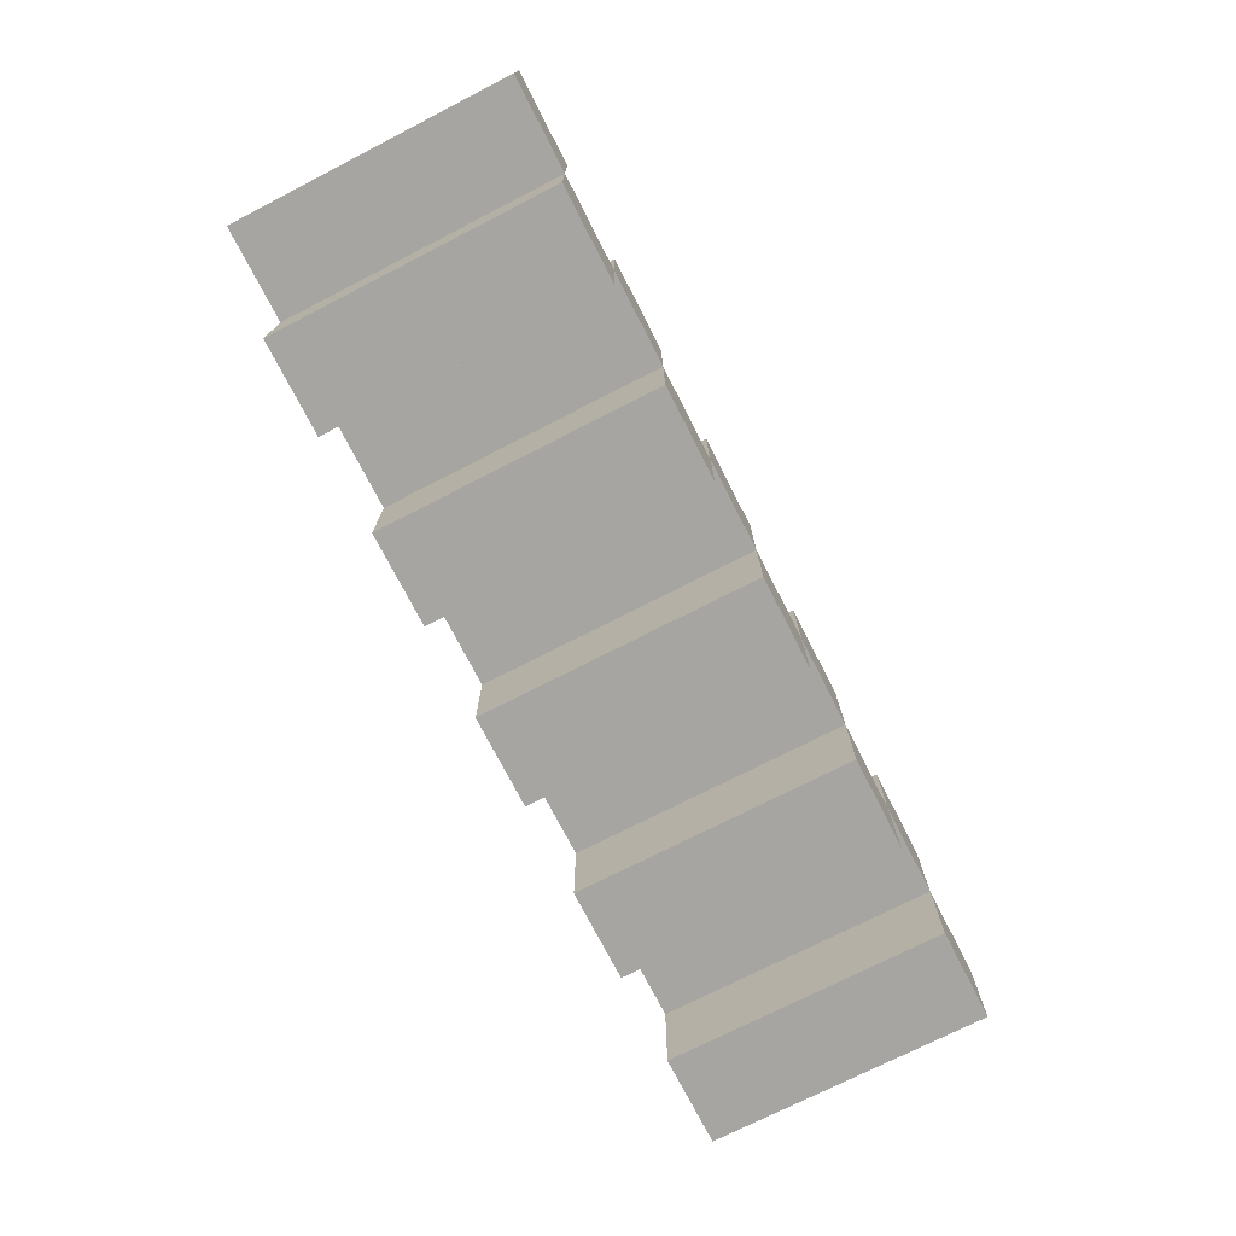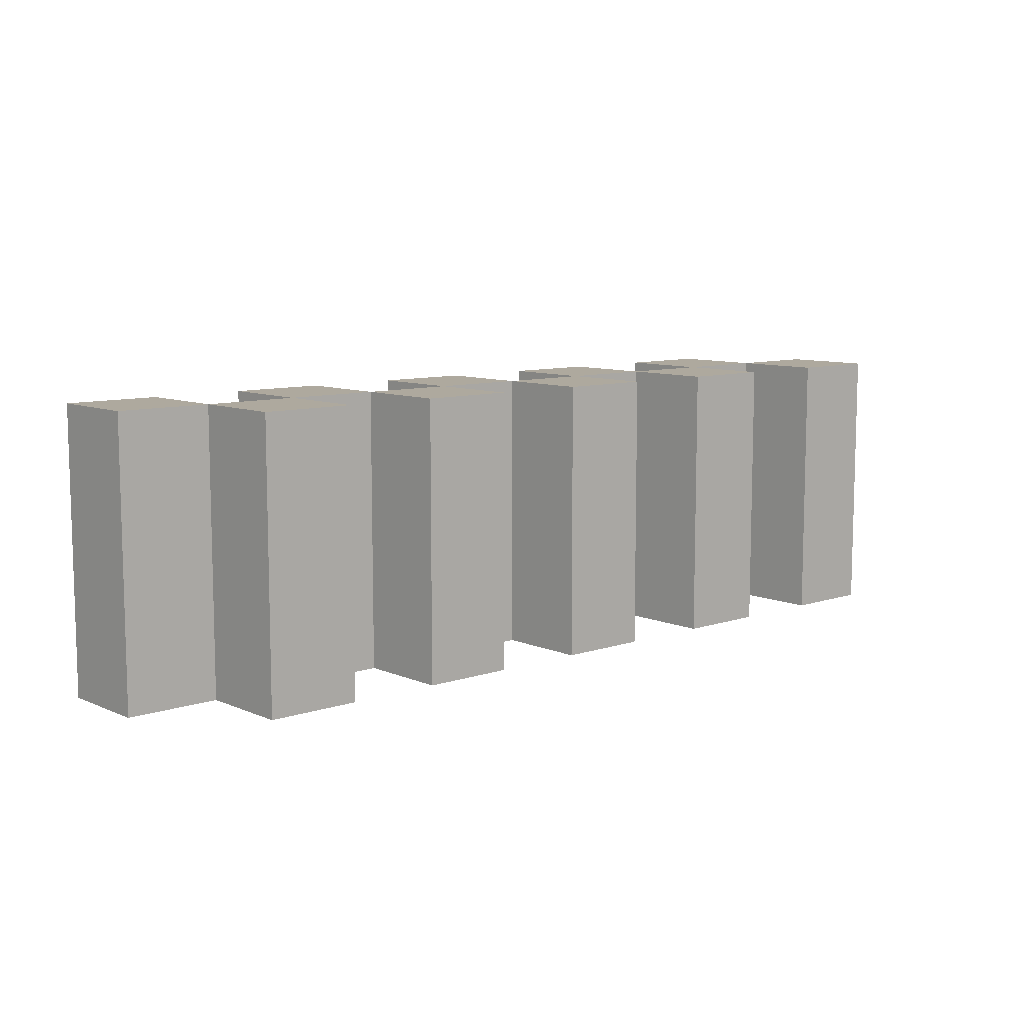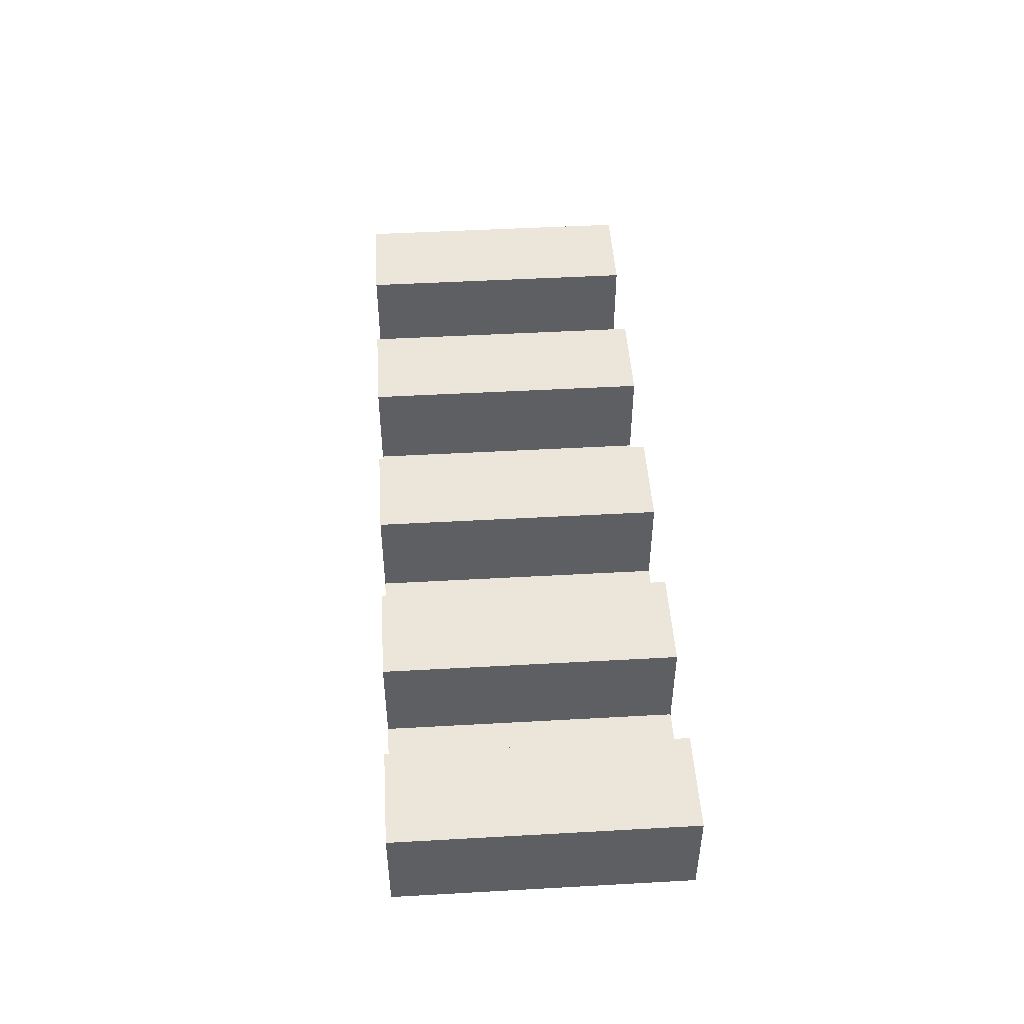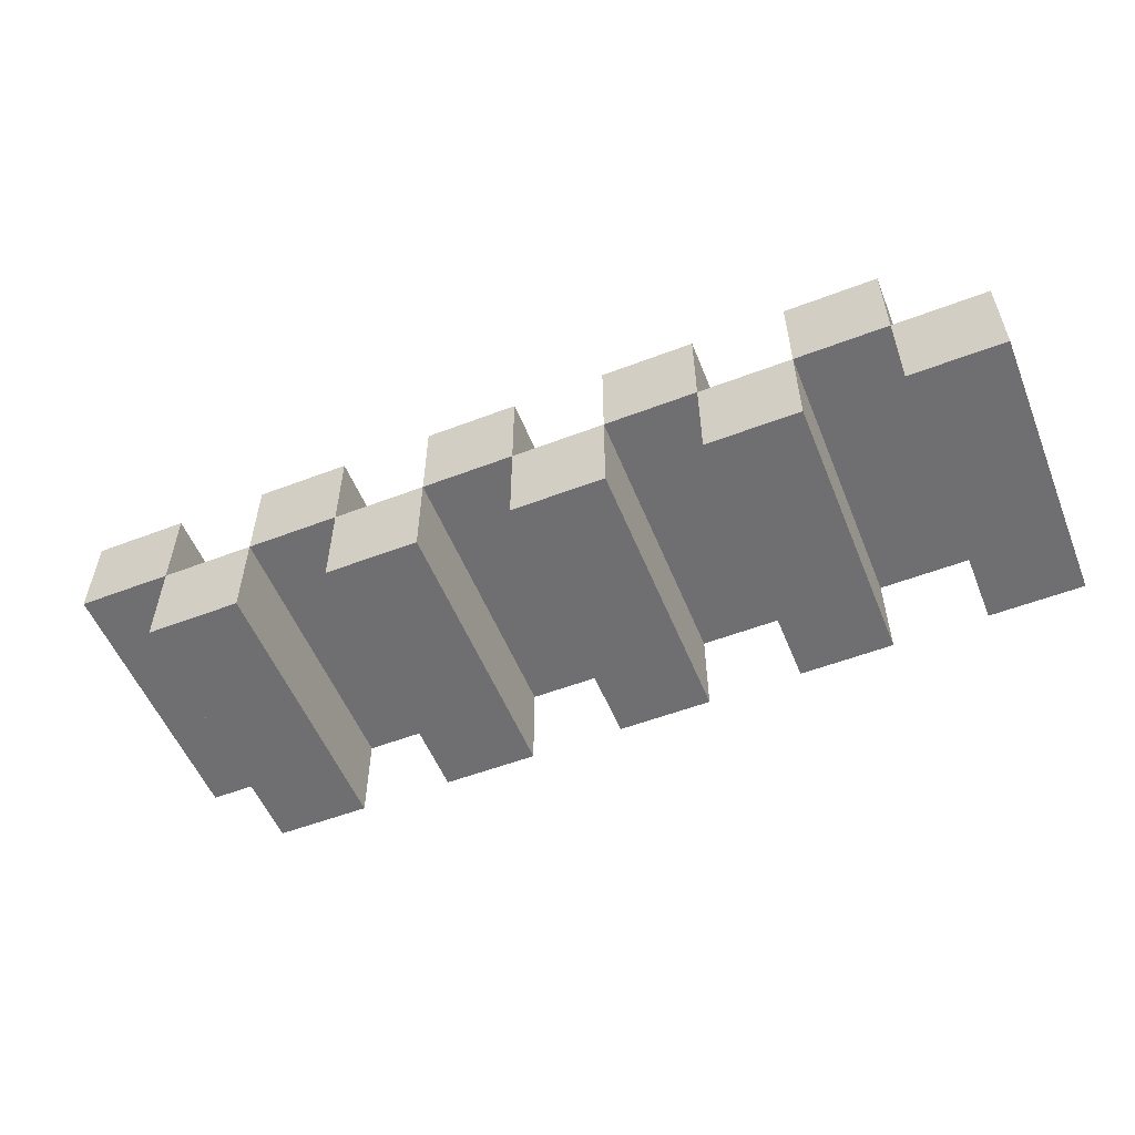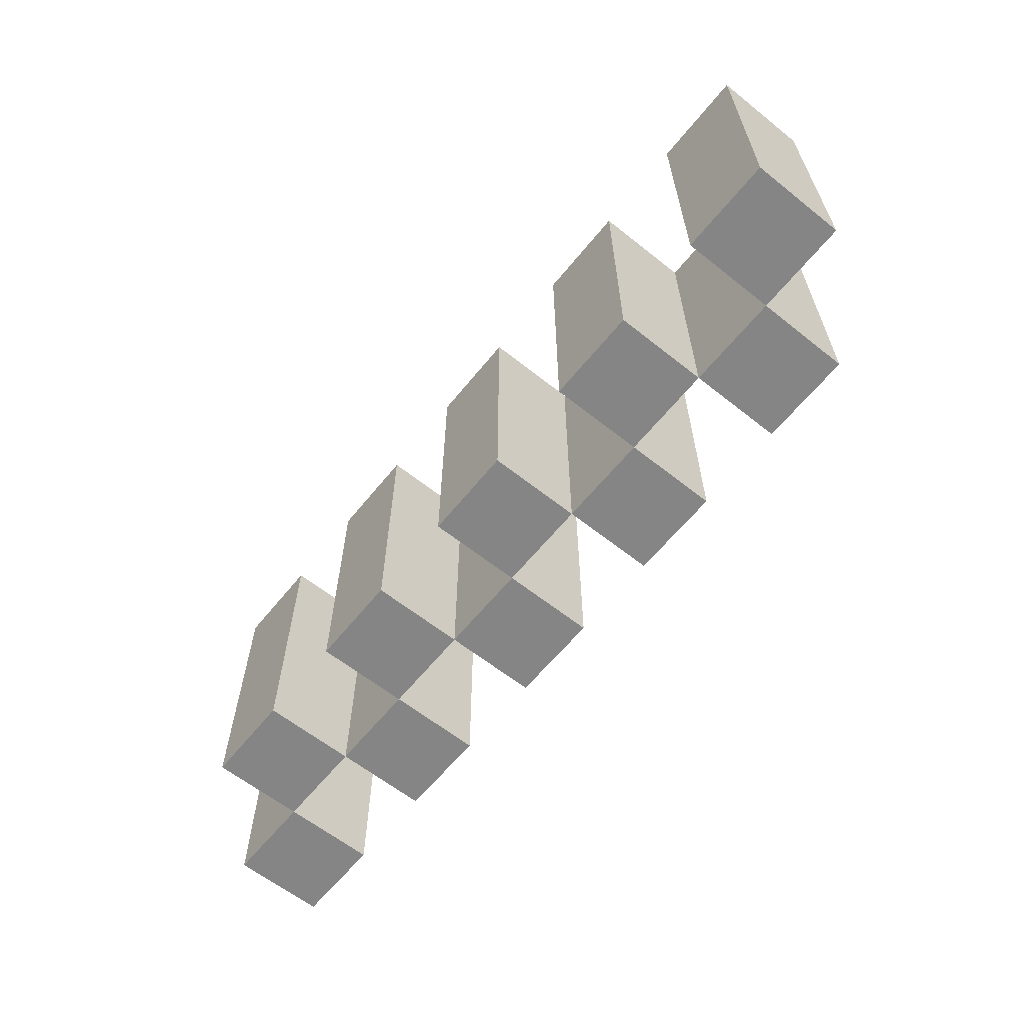
<metadata>
{"format":"obj","ext":"obj","renderer":"f3d","projection":"perspective","resolution":1024,"background":"white","views":[{"elev":-73.9,"azim":117.1,"up":"+Z"},{"elev":9.1,"azim":138.4,"up":"+Y"},{"elev":47.9,"azim":86.4,"up":"+Z"},{"elev":-54.7,"azim":-158.0,"up":"+Z"},{"elev":-61.9,"azim":51.1,"up":"+Y"}]}
</metadata>
<code>
o 10box
v -0.5 0.3 0
v -0.5 0.3 -0.1
v -0.4 0.3 0.1
v -0.4 0.3 0
v -0.4 0.3 -0.1
v -0.3 0.3 0.1
v -0.3 0.3 0
v -0.3 0.3 -0.1
v -0.2 0.3 0.1
v -0.2 0.3 0
v -0.2 0.3 -0.1
v -0.1 0.3 0.1
v -0.1 0.3 0
v -0.1 0.3 -0.1
v 0 0.3 0.1
v 0 0.3 0
v 0 0.3 -0.1
v 0.1 0.3 0.1
v 0.1 0.3 0
v 0.1 0.3 -0.1
v 0.2 0.3 0.1
v 0.2 0.3 0
v 0.2 0.3 -0.1
v 0.3 0.3 0.1
v 0.3 0.3 0
v 0.3 0.3 -0.1
v 0.4 0.3 0.1
v 0.4 0.3 0
v 0.4 0.3 -0.1
v 0.5 0.3 0.1
v 0.5 0.3 0
v -0.5 0 0
v -0.5 0 -0.1
v -0.4 0 0.1
v -0.4 0 0
v -0.4 0 -0.1
v -0.3 0 0.1
v -0.3 0 0
v -0.3 0 -0.1
v -0.2 0 0.1
v -0.2 0 0
v -0.2 0 -0.1
v -0.1 0 0.1
v -0.1 0 0
v -0.1 0 -0.1
v 0 0 0.1
v 0 0 0
v 0 0 -0.1
v 0.1 0 0.1
v 0.1 0 0
v 0.1 0 -0.1
v 0.2 0 0.1
v 0.2 0 0
v 0.2 0 -0.1
v 0.3 0 0.1
v 0.3 0 0
v 0.3 0 -0.1
v 0.4 0 0.1
v 0.4 0 0
v 0.4 0 -0.1
v 0.5 0 0.1
v 0.5 0 0
v -0.4 0.3 0.1
v -0.3 0.3 0.1
v -0.2 0.3 0.1
v -0.1 0.3 0.1
v 0 0.3 0.1
v 0.1 0.3 0.1
v 0.2 0.3 0.1
v 0.3 0.3 0.1
v 0.4 0.3 0.1
v 0.5 0.3 0.1
v -0.4 0.2 0.1
v -0.3 0.2 0.1
v -0.2 0.2 0.1
v -0.1 0.2 0.1
v 0 0.2 0.1
v 0.1 0.2 0.1
v 0.2 0.2 0.1
v 0.3 0.2 0.1
v 0.4 0.2 0.1
v 0.5 0.2 0.1
v -0.4 0.1 0.1
v -0.3 0.1 0.1
v -0.2 0.1 0.1
v -0.1 0.1 0.1
v 0 0.1 0.1
v 0.1 0.1 0.1
v 0.2 0.1 0.1
v 0.3 0.1 0.1
v 0.4 0.1 0.1
v 0.5 0.1 0.1
v -0.4 0 0.1
v -0.3 0 0.1
v -0.2 0 0.1
v -0.1 0 0.1
v 0 0 0.1
v 0.1 0 0.1
v 0.2 0 0.1
v 0.3 0 0.1
v 0.4 0 0.1
v 0.5 0 0.1
v -0.5 0.3 0
v -0.4 0.3 0
v -0.3 0.3 0
v -0.2 0.3 0
v -0.1 0.3 0
v 0 0.3 0
v 0.1 0.3 0
v 0.2 0.3 0
v 0.3 0.3 0
v 0.4 0.3 0
v -0.5 0.2 0
v -0.4 0.2 0
v -0.3 0.2 0
v -0.2 0.2 0
v -0.1 0.2 0
v 0 0.2 0
v 0.1 0.2 0
v 0.2 0.2 0
v 0.3 0.2 0
v 0.4 0.2 0
v -0.5 0.1 0
v -0.4 0.1 0
v -0.3 0.1 0
v -0.2 0.1 0
v -0.1 0.1 0
v 0 0.1 0
v 0.1 0.1 0
v 0.2 0.1 0
v 0.3 0.1 0
v 0.4 0.1 0
v -0.5 0 0
v -0.4 0 0
v -0.3 0 0
v -0.2 0 0
v -0.1 0 0
v 0 0 0
v 0.1 0 0
v 0.2 0 0
v 0.3 0 0
v 0.4 0 0
v -0.4 0.3 0
v -0.3 0.3 0
v -0.2 0.3 0
v -0.1 0.3 0
v 0 0.3 0
v 0.1 0.3 0
v 0.2 0.3 0
v 0.3 0.3 0
v 0.4 0.3 0
v 0.5 0.3 0
v -0.4 0.2 0
v -0.3 0.2 0
v -0.2 0.2 0
v -0.1 0.2 0
v 0 0.2 0
v 0.1 0.2 0
v 0.2 0.2 0
v 0.3 0.2 0
v 0.4 0.2 0
v 0.5 0.2 0
v -0.4 0.1 0
v -0.3 0.1 0
v -0.2 0.1 0
v -0.1 0.1 0
v 0 0.1 0
v 0.1 0.1 0
v 0.2 0.1 0
v 0.3 0.1 0
v 0.4 0.1 0
v 0.5 0.1 0
v -0.4 0 0
v -0.3 0 0
v -0.2 0 0
v -0.1 0 0
v 0 0 0
v 0.1 0 0
v 0.2 0 0
v 0.3 0 0
v 0.4 0 0
v 0.5 0 0
v -0.5 0.3 -0.1
v -0.4 0.3 -0.1
v -0.3 0.3 -0.1
v -0.2 0.3 -0.1
v -0.1 0.3 -0.1
v 0 0.3 -0.1
v 0.1 0.3 -0.1
v 0.2 0.3 -0.1
v 0.3 0.3 -0.1
v 0.4 0.3 -0.1
v -0.5 0.2 -0.1
v -0.4 0.2 -0.1
v -0.3 0.2 -0.1
v -0.2 0.2 -0.1
v -0.1 0.2 -0.1
v 0 0.2 -0.1
v 0.1 0.2 -0.1
v 0.2 0.2 -0.1
v 0.3 0.2 -0.1
v 0.4 0.2 -0.1
v -0.5 0.1 -0.1
v -0.4 0.1 -0.1
v -0.3 0.1 -0.1
v -0.2 0.1 -0.1
v -0.1 0.1 -0.1
v 0 0.1 -0.1
v 0.1 0.1 -0.1
v 0.2 0.1 -0.1
v 0.3 0.1 -0.1
v 0.4 0.1 -0.1
v -0.5 0 -0.1
v -0.4 0 -0.1
v -0.3 0 -0.1
v -0.2 0 -0.1
v -0.1 0 -0.1
v 0 0 -0.1
v 0.1 0 -0.1
v 0.2 0 -0.1
v 0.3 0 -0.1
v 0.4 0 -0.1
v -0.5 0.3 0
v -0.5 0.2 0
v -0.5 0.1 0
v -0.5 0 0
v -0.5 0.3 -0.1
v -0.5 0.2 -0.1
v -0.5 0.1 -0.1
v -0.5 0 -0.1
v -0.4 0.3 0.1
v -0.4 0.2 0.1
v -0.4 0.1 0.1
v -0.4 0 0.1
v -0.4 0.3 0
v -0.4 0.2 0
v -0.4 0.1 0
v -0.4 0 0
v -0.3 0.3 0
v -0.3 0.2 0
v -0.3 0.1 0
v -0.3 0 0
v -0.3 0.3 -0.1
v -0.3 0.2 -0.1
v -0.3 0.1 -0.1
v -0.3 0 -0.1
v -0.2 0.3 0.1
v -0.2 0.2 0.1
v -0.2 0.1 0.1
v -0.2 0 0.1
v -0.2 0.3 0
v -0.2 0.2 0
v -0.2 0.1 0
v -0.2 0 0
v -0.1 0.3 0
v -0.1 0.2 0
v -0.1 0.1 0
v -0.1 0 0
v -0.1 0.3 -0.1
v -0.1 0.2 -0.1
v -0.1 0.1 -0.1
v -0.1 0 -0.1
v 0 0.3 0.1
v 0 0.2 0.1
v 0 0.1 0.1
v 0 0 0.1
v 0 0.3 0
v 0 0.2 0
v 0 0.1 0
v 0 0 0
v 0.1 0.3 0
v 0.1 0.2 0
v 0.1 0.1 0
v 0.1 0 0
v 0.1 0.3 -0.1
v 0.1 0.2 -0.1
v 0.1 0.1 -0.1
v 0.1 0 -0.1
v 0.2 0.3 0.1
v 0.2 0.2 0.1
v 0.2 0.1 0.1
v 0.2 0 0.1
v 0.2 0.3 0
v 0.2 0.2 0
v 0.2 0.1 0
v 0.2 0 0
v 0.3 0.3 0
v 0.3 0.2 0
v 0.3 0.1 0
v 0.3 0 0
v 0.3 0.3 -0.1
v 0.3 0.2 -0.1
v 0.3 0.1 -0.1
v 0.3 0 -0.1
v 0.4 0.3 0.1
v 0.4 0.2 0.1
v 0.4 0.1 0.1
v 0.4 0 0.1
v 0.4 0.3 0
v 0.4 0.2 0
v 0.4 0.1 0
v 0.4 0 0
v -0.4 0.3 0
v -0.4 0.2 0
v -0.4 0.1 0
v -0.4 0 0
v -0.4 0.3 -0.1
v -0.4 0.2 -0.1
v -0.4 0.1 -0.1
v -0.4 0 -0.1
v -0.3 0.3 0.1
v -0.3 0.2 0.1
v -0.3 0.1 0.1
v -0.3 0 0.1
v -0.3 0.3 0
v -0.3 0.2 0
v -0.3 0.1 0
v -0.3 0 0
v -0.2 0.3 0
v -0.2 0.2 0
v -0.2 0.1 0
v -0.2 0 0
v -0.2 0.3 -0.1
v -0.2 0.2 -0.1
v -0.2 0.1 -0.1
v -0.2 0 -0.1
v -0.1 0.3 0.1
v -0.1 0.2 0.1
v -0.1 0.1 0.1
v -0.1 0 0.1
v -0.1 0.3 0
v -0.1 0.2 0
v -0.1 0.1 0
v -0.1 0 0
v 0 0.3 0
v 0 0.2 0
v 0 0.1 0
v 0 0 0
v 0 0.3 -0.1
v 0 0.2 -0.1
v 0 0.1 -0.1
v 0 0 -0.1
v 0.1 0.3 0.1
v 0.1 0.2 0.1
v 0.1 0.1 0.1
v 0.1 0 0.1
v 0.1 0.3 0
v 0.1 0.2 0
v 0.1 0.1 0
v 0.1 0 0
v 0.2 0.3 0
v 0.2 0.2 0
v 0.2 0.1 0
v 0.2 0 0
v 0.2 0.3 -0.1
v 0.2 0.2 -0.1
v 0.2 0.1 -0.1
v 0.2 0 -0.1
v 0.3 0.3 0.1
v 0.3 0.2 0.1
v 0.3 0.1 0.1
v 0.3 0 0.1
v 0.3 0.3 0
v 0.3 0.2 0
v 0.3 0.1 0
v 0.3 0 0
v 0.4 0.3 0
v 0.4 0.2 0
v 0.4 0.1 0
v 0.4 0 0
v 0.4 0.3 -0.1
v 0.4 0.2 -0.1
v 0.4 0.1 -0.1
v 0.4 0 -0.1
v 0.5 0.3 0.1
v 0.5 0.2 0.1
v 0.5 0.1 0.1
v 0.5 0 0.1
v 0.5 0.3 0
v 0.5 0.2 0
v 0.5 0.1 0
v 0.5 0 0
f 4 2 1
f 5 2 4
f 6 4 3
f 7 4 6
f 10 8 7
f 11 8 10
f 12 10 9
f 13 10 12
f 16 14 13
f 17 14 16
f 18 16 15
f 19 16 18
f 22 20 19
f 23 20 22
f 24 22 21
f 25 22 24
f 28 26 25
f 29 26 28
f 30 28 27
f 31 28 30
f 32 33 35
f 35 33 36
f 34 35 37
f 37 35 38
f 38 39 41
f 41 39 42
f 40 41 43
f 43 41 44
f 44 45 47
f 47 45 48
f 46 47 49
f 49 47 50
f 50 51 53
f 53 51 54
f 52 53 55
f 55 53 56
f 56 57 59
f 59 57 60
f 58 59 61
f 61 59 62
f 73 64 63
f 74 64 73
f 75 66 65
f 76 66 75
f 77 68 67
f 78 68 77
f 79 70 69
f 80 70 79
f 81 72 71
f 82 72 81
f 83 74 73
f 84 74 83
f 85 76 75
f 86 76 85
f 87 78 77
f 88 78 87
f 89 80 79
f 90 80 89
f 91 82 81
f 92 82 91
f 93 84 83
f 94 84 93
f 95 86 85
f 96 86 95
f 97 88 87
f 98 88 97
f 99 90 89
f 100 90 99
f 101 92 91
f 102 92 101
f 113 104 103
f 114 104 113
f 115 106 105
f 116 106 115
f 117 108 107
f 118 108 117
f 119 110 109
f 120 110 119
f 121 112 111
f 122 112 121
f 123 114 113
f 124 114 123
f 125 116 115
f 126 116 125
f 127 118 117
f 128 118 127
f 129 120 119
f 130 120 129
f 131 122 121
f 132 122 131
f 133 124 123
f 134 124 133
f 135 126 125
f 136 126 135
f 137 128 127
f 138 128 137
f 139 130 129
f 140 130 139
f 141 132 131
f 142 132 141
f 143 144 153
f 153 144 154
f 145 146 155
f 155 146 156
f 147 148 157
f 157 148 158
f 149 150 159
f 159 150 160
f 151 152 161
f 161 152 162
f 153 154 163
f 163 154 164
f 155 156 165
f 165 156 166
f 157 158 167
f 167 158 168
f 159 160 169
f 169 160 170
f 161 162 171
f 171 162 172
f 163 164 173
f 173 164 174
f 165 166 175
f 175 166 176
f 167 168 177
f 177 168 178
f 169 170 179
f 179 170 180
f 171 172 181
f 181 172 182
f 183 184 193
f 193 184 194
f 185 186 195
f 195 186 196
f 187 188 197
f 197 188 198
f 189 190 199
f 199 190 200
f 191 192 201
f 201 192 202
f 193 194 203
f 203 194 204
f 195 196 205
f 205 196 206
f 197 198 207
f 207 198 208
f 199 200 209
f 209 200 210
f 201 202 211
f 211 202 212
f 203 204 213
f 213 204 214
f 205 206 215
f 215 206 216
f 207 208 217
f 217 208 218
f 209 210 219
f 219 210 220
f 211 212 221
f 221 212 222
f 227 224 223
f 228 225 224
f 228 224 227
f 229 226 225
f 229 225 228
f 230 226 229
f 235 232 231
f 236 233 232
f 236 232 235
f 237 234 233
f 237 233 236
f 238 234 237
f 243 240 239
f 244 241 240
f 244 240 243
f 245 242 241
f 245 241 244
f 246 242 245
f 251 248 247
f 252 249 248
f 252 248 251
f 253 250 249
f 253 249 252
f 254 250 253
f 259 256 255
f 260 257 256
f 260 256 259
f 261 258 257
f 261 257 260
f 262 258 261
f 267 264 263
f 268 265 264
f 268 264 267
f 269 266 265
f 269 265 268
f 270 266 269
f 275 272 271
f 276 273 272
f 276 272 275
f 277 274 273
f 277 273 276
f 278 274 277
f 283 280 279
f 284 281 280
f 284 280 283
f 285 282 281
f 285 281 284
f 286 282 285
f 291 288 287
f 292 289 288
f 292 288 291
f 293 290 289
f 293 289 292
f 294 290 293
f 299 296 295
f 300 297 296
f 300 296 299
f 301 298 297
f 301 297 300
f 302 298 301
f 303 304 307
f 304 305 308
f 307 304 308
f 305 306 309
f 308 305 309
f 309 306 310
f 311 312 315
f 312 313 316
f 315 312 316
f 313 314 317
f 316 313 317
f 317 314 318
f 319 320 323
f 320 321 324
f 323 320 324
f 321 322 325
f 324 321 325
f 325 322 326
f 327 328 331
f 328 329 332
f 331 328 332
f 329 330 333
f 332 329 333
f 333 330 334
f 335 336 339
f 336 337 340
f 339 336 340
f 337 338 341
f 340 337 341
f 341 338 342
f 343 344 347
f 344 345 348
f 347 344 348
f 345 346 349
f 348 345 349
f 349 346 350
f 351 352 355
f 352 353 356
f 355 352 356
f 353 354 357
f 356 353 357
f 357 354 358
f 359 360 363
f 360 361 364
f 363 360 364
f 361 362 365
f 364 361 365
f 365 362 366
f 367 368 371
f 368 369 372
f 371 368 372
f 369 370 373
f 372 369 373
f 373 370 374
f 375 376 379
f 376 377 380
f 379 376 380
f 377 378 381
f 380 377 381
f 381 378 382

</code>
